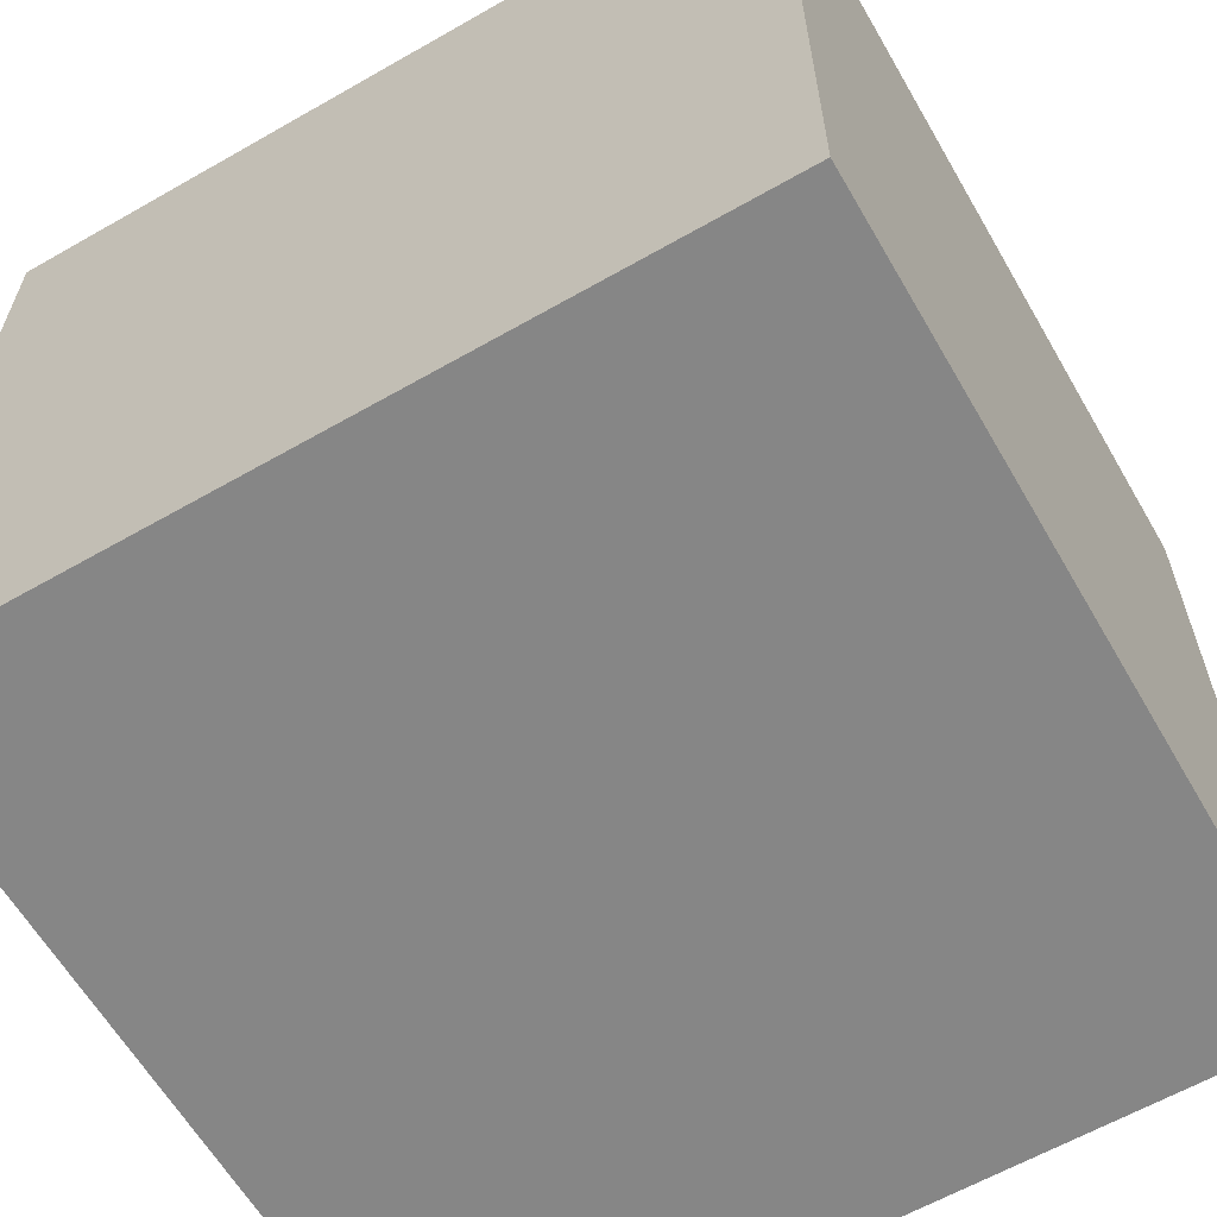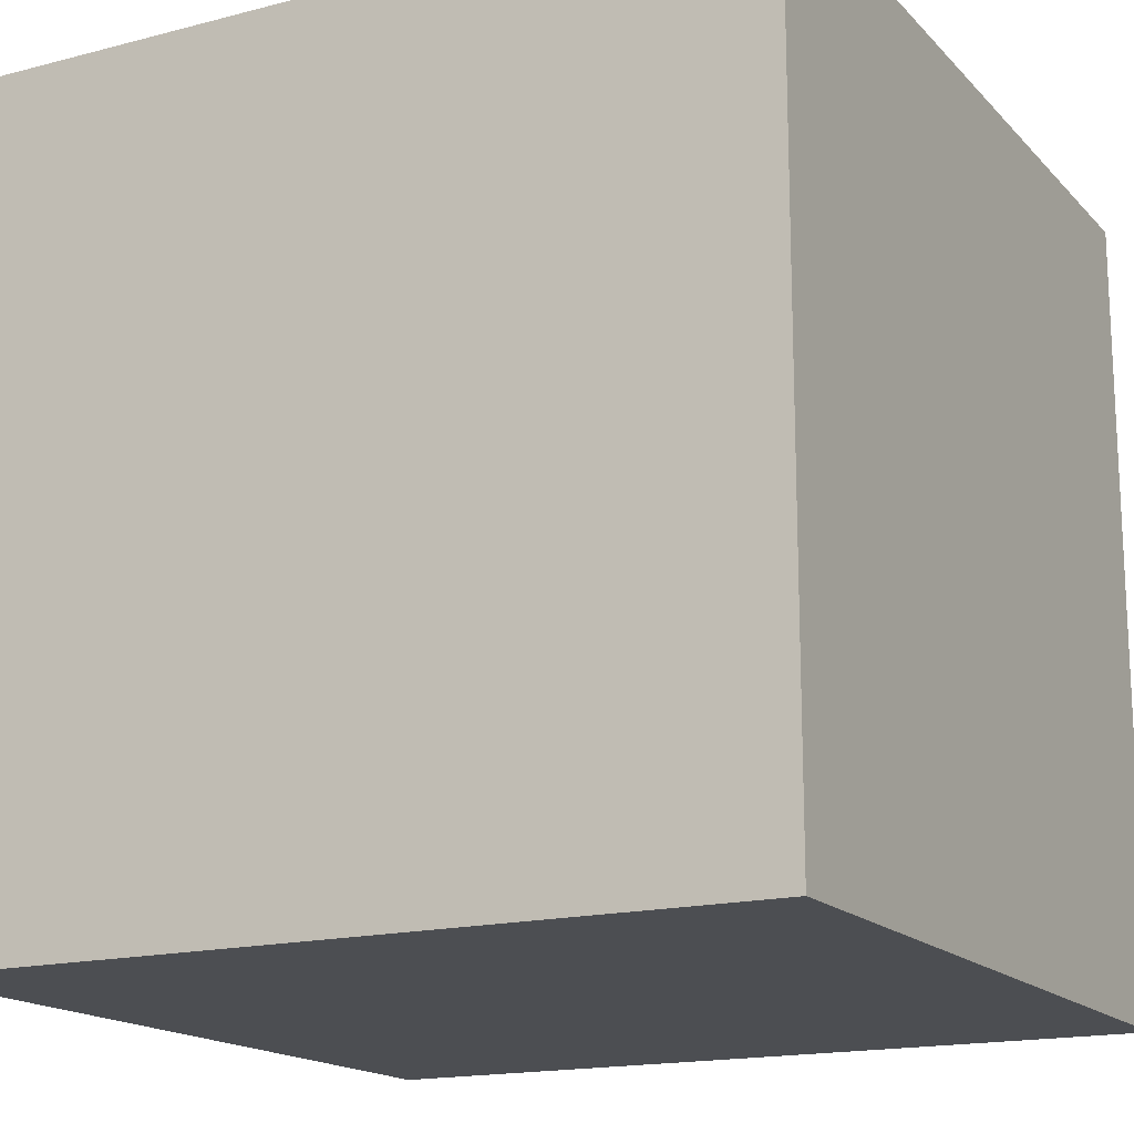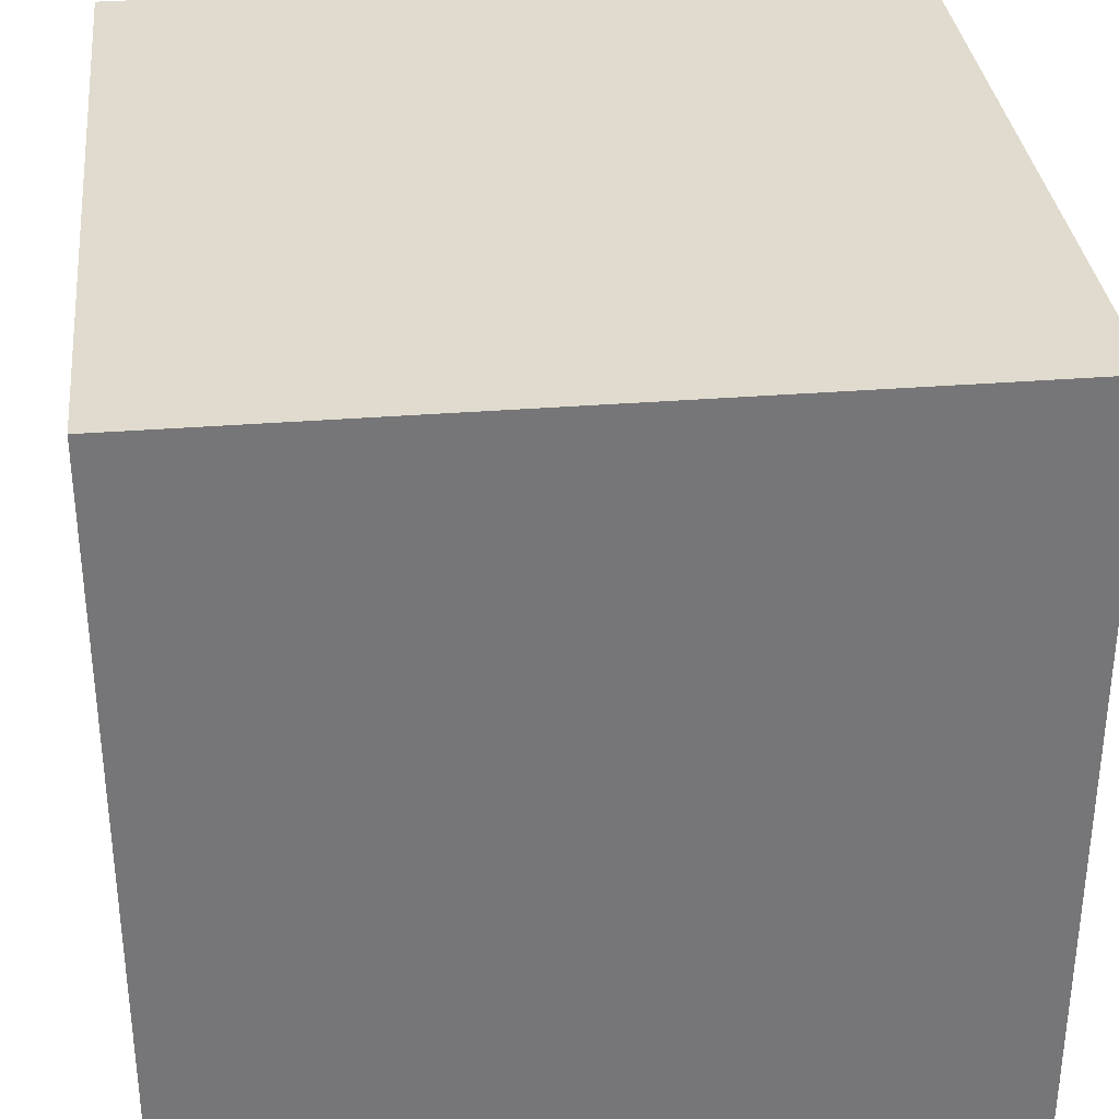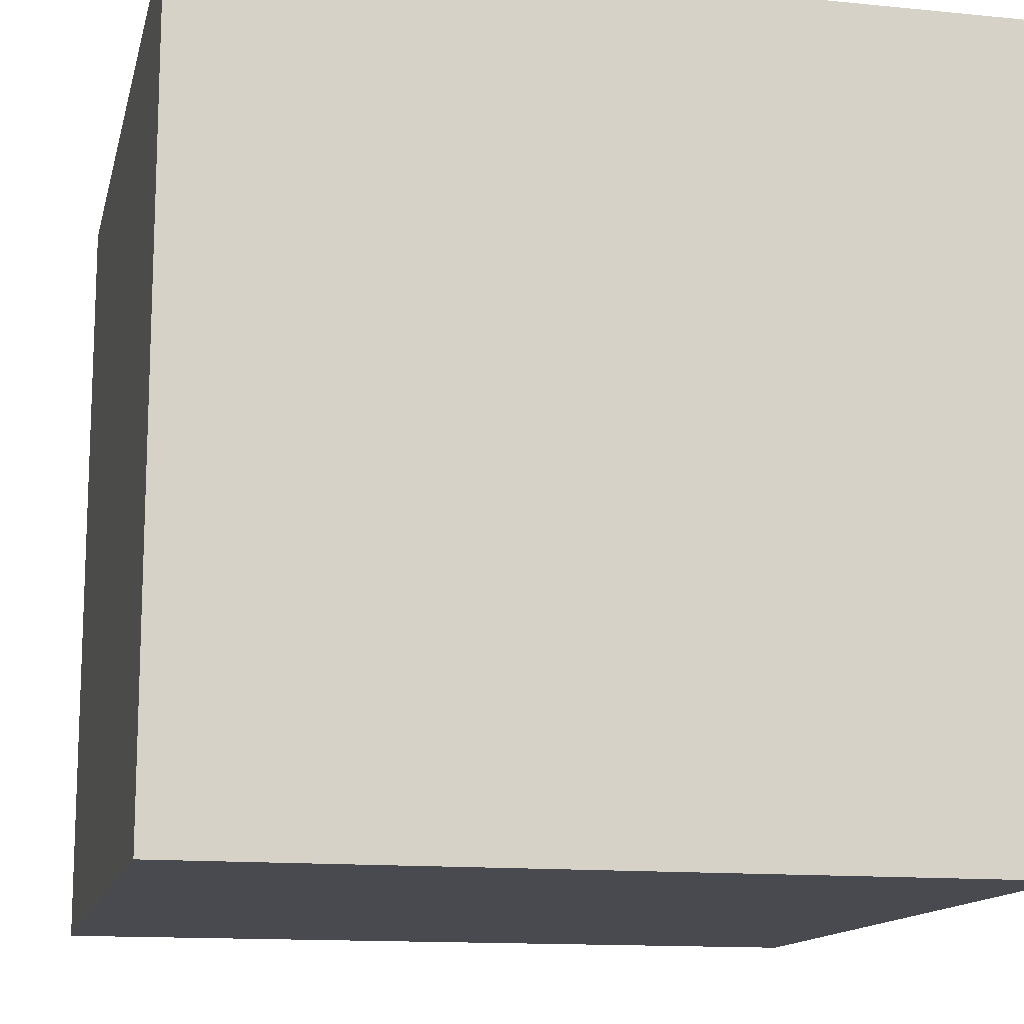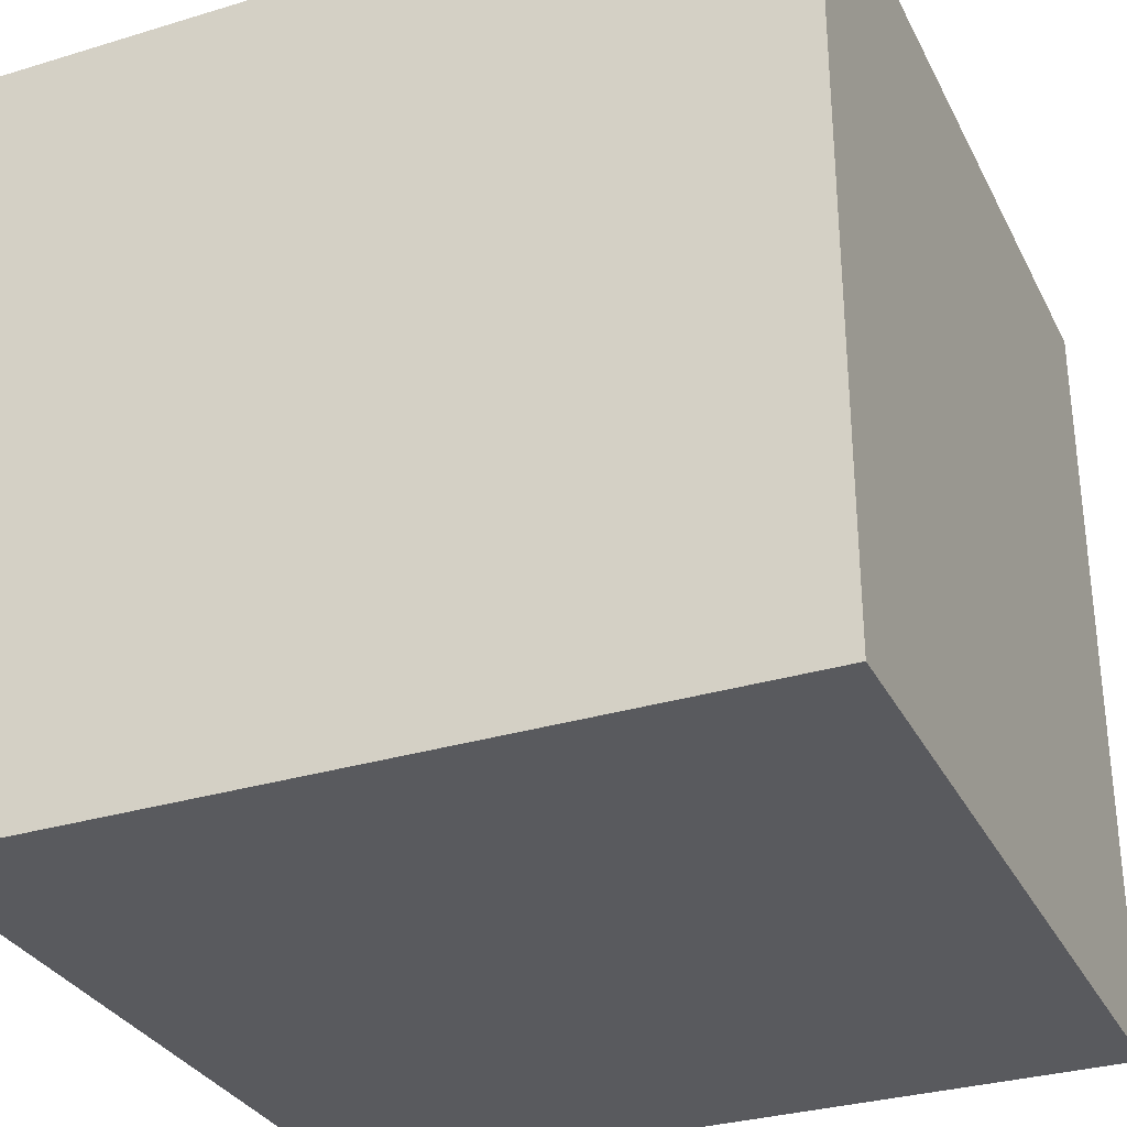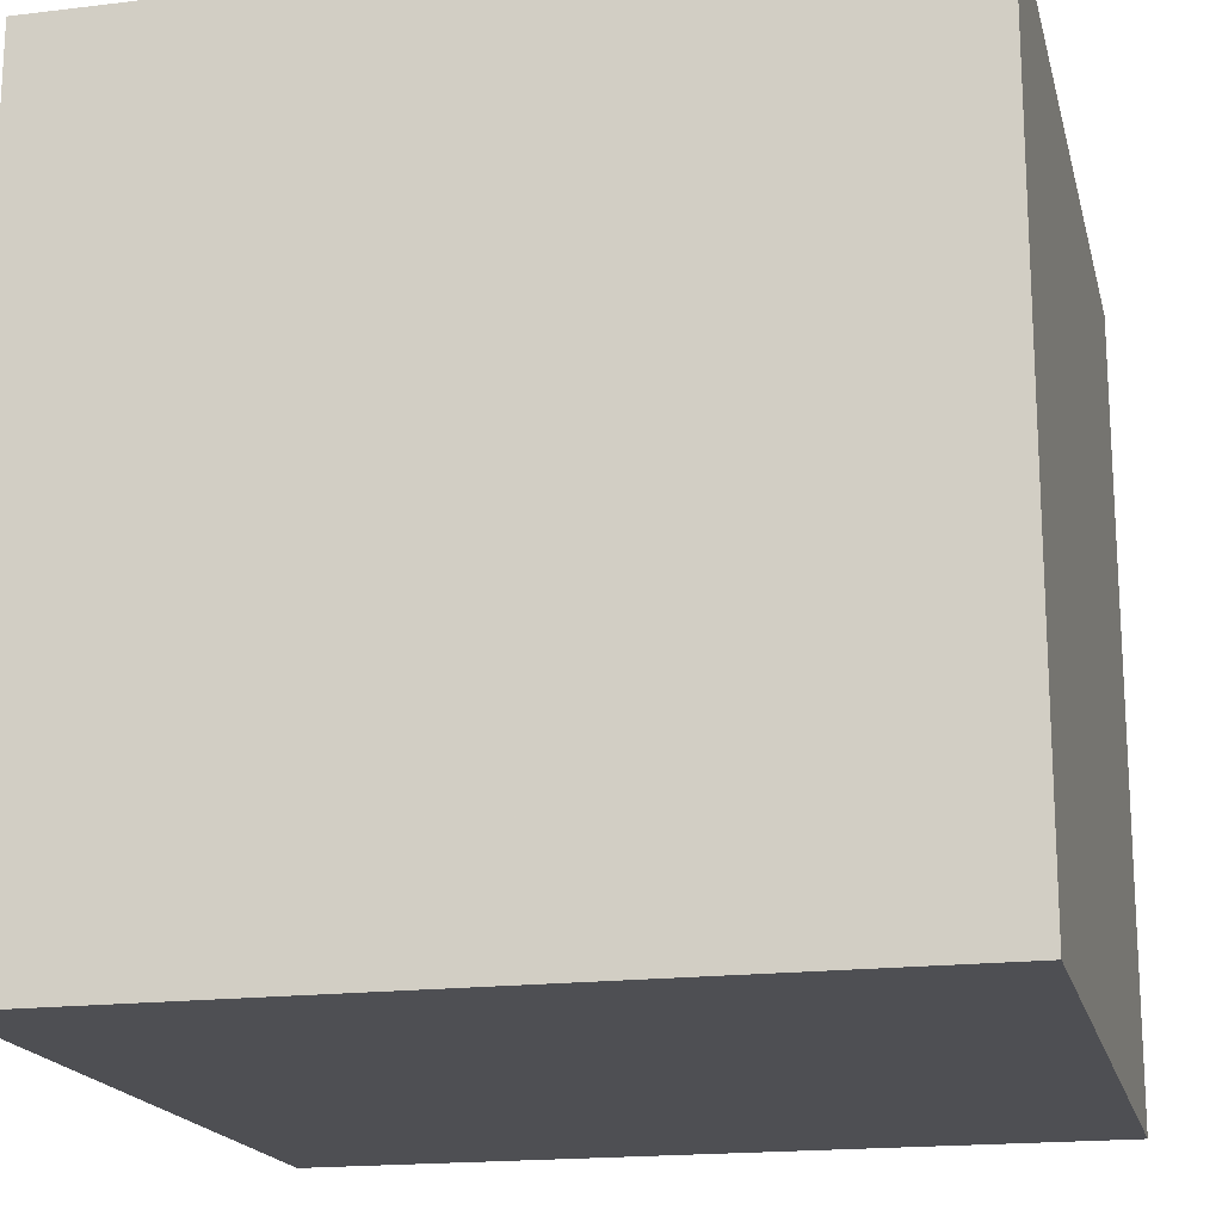
<metadata>
{"format":"obj","ext":"obj","renderer":"f3d","projection":"perspective","resolution":1024,"background":"white","views":[{"elev":-62.1,"azim":-59.9,"up":"+Y"},{"elev":-16.6,"azim":27.9,"up":"+Y"},{"elev":33.5,"azim":-96.2,"up":"+Y"},{"elev":-13.5,"azim":167.3,"up":"+Z"},{"elev":-31.4,"azim":-156.7,"up":"+Y"},{"elev":-18.1,"azim":13.2,"up":"+Z"}]}
</metadata>
<code>
o Cube
v 1 1 -1
v 1 -1 -1
v 1 1 1
v 1 -1 1
v -1 1 -1
v -1 -1 -1
v -1 1 1
v -1 -1 1
f 1 2 4
f 1 4 3
f 2 6 8
f 2 8 4
f 8 5 7
f 8 6 5
f 5 1 7
f 7 1 3
f 7 8 4
f 3 7 4
f 5 2 6
f 1 2 5

</code>
